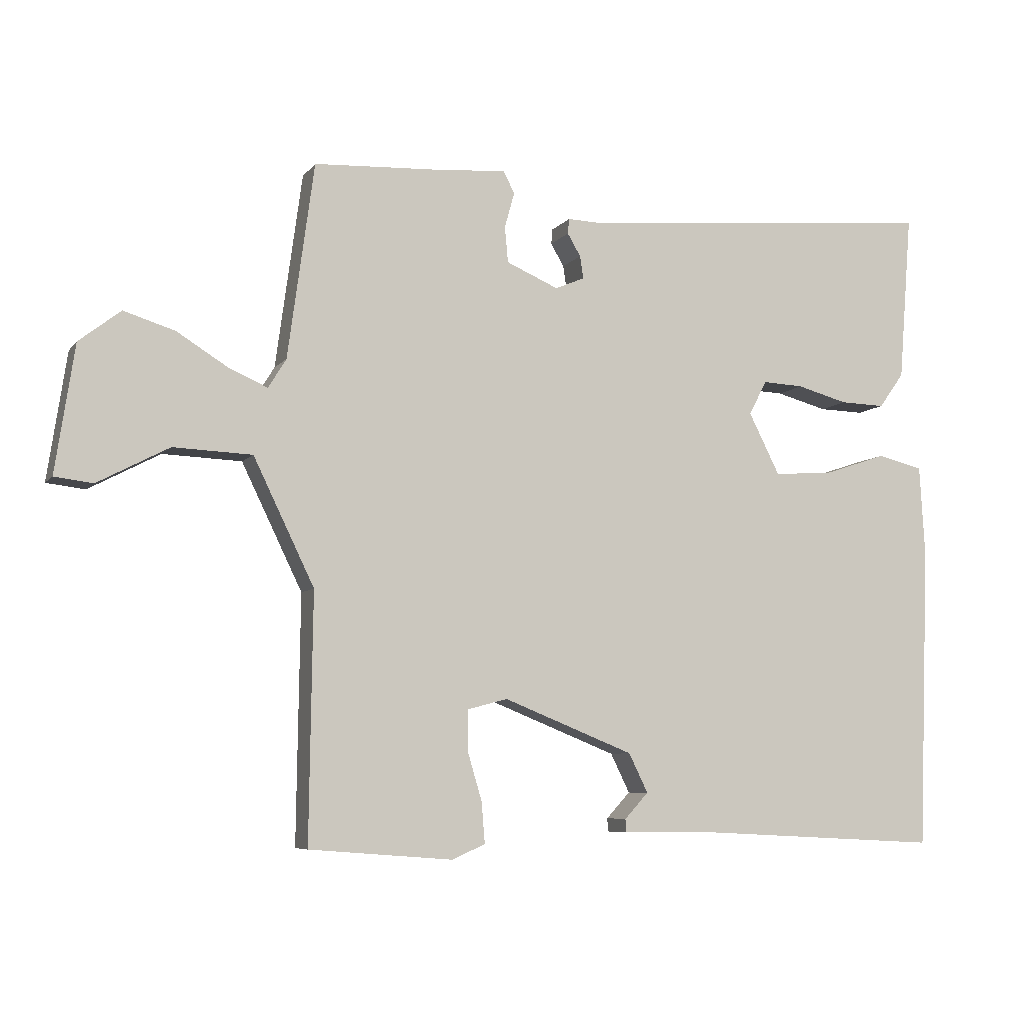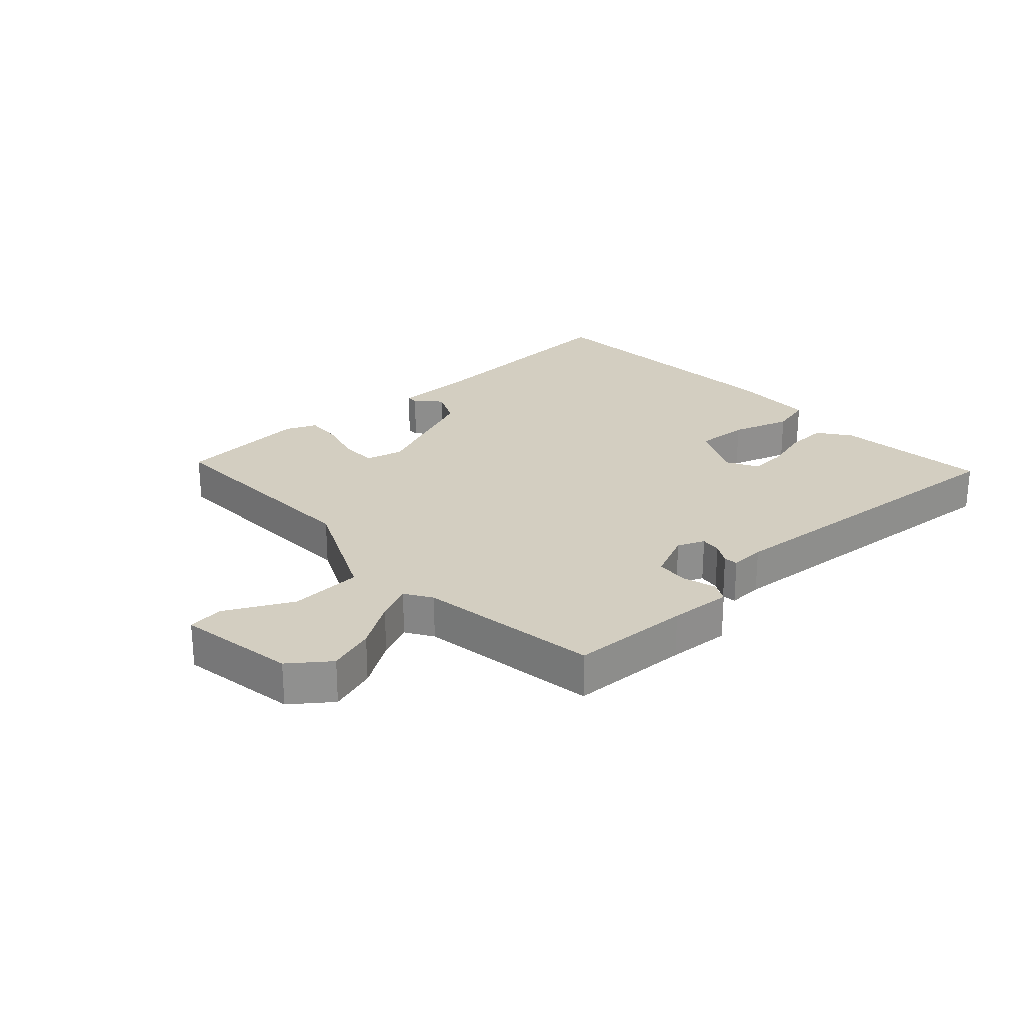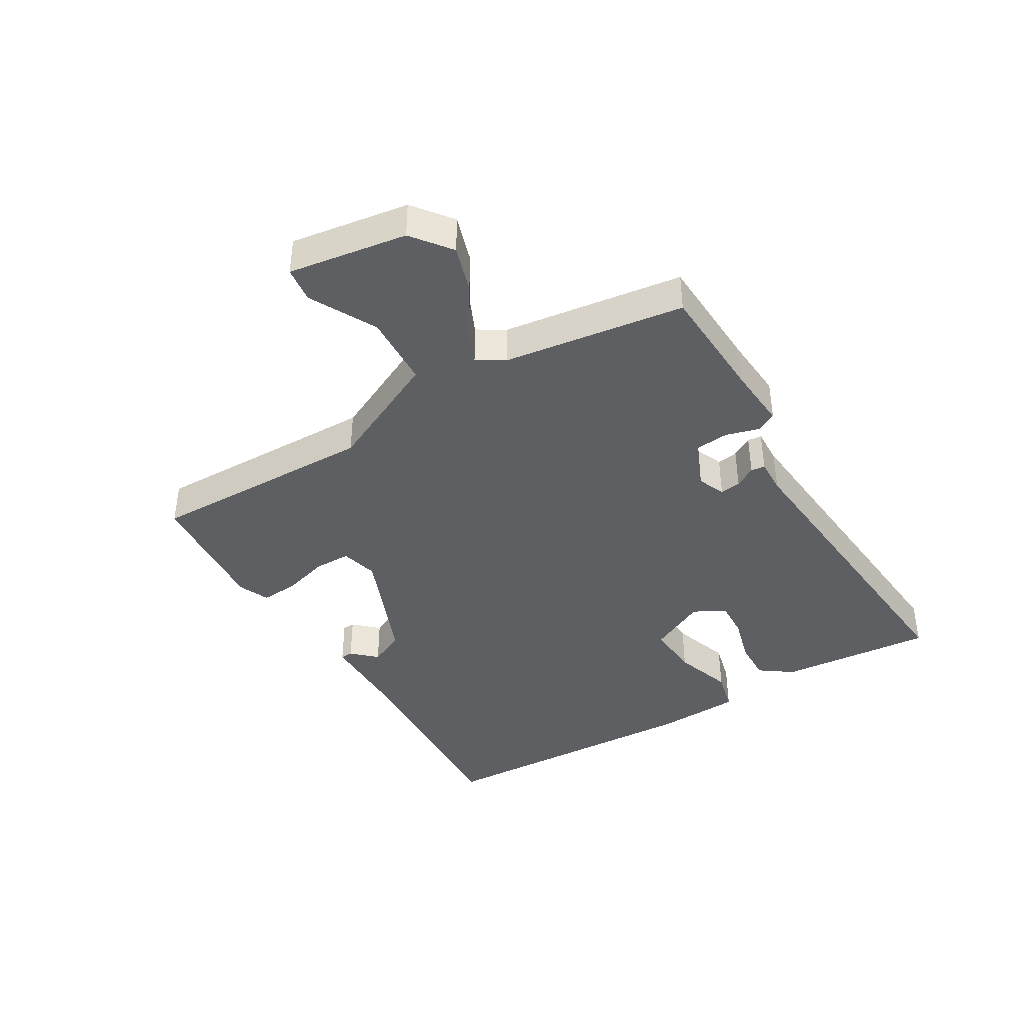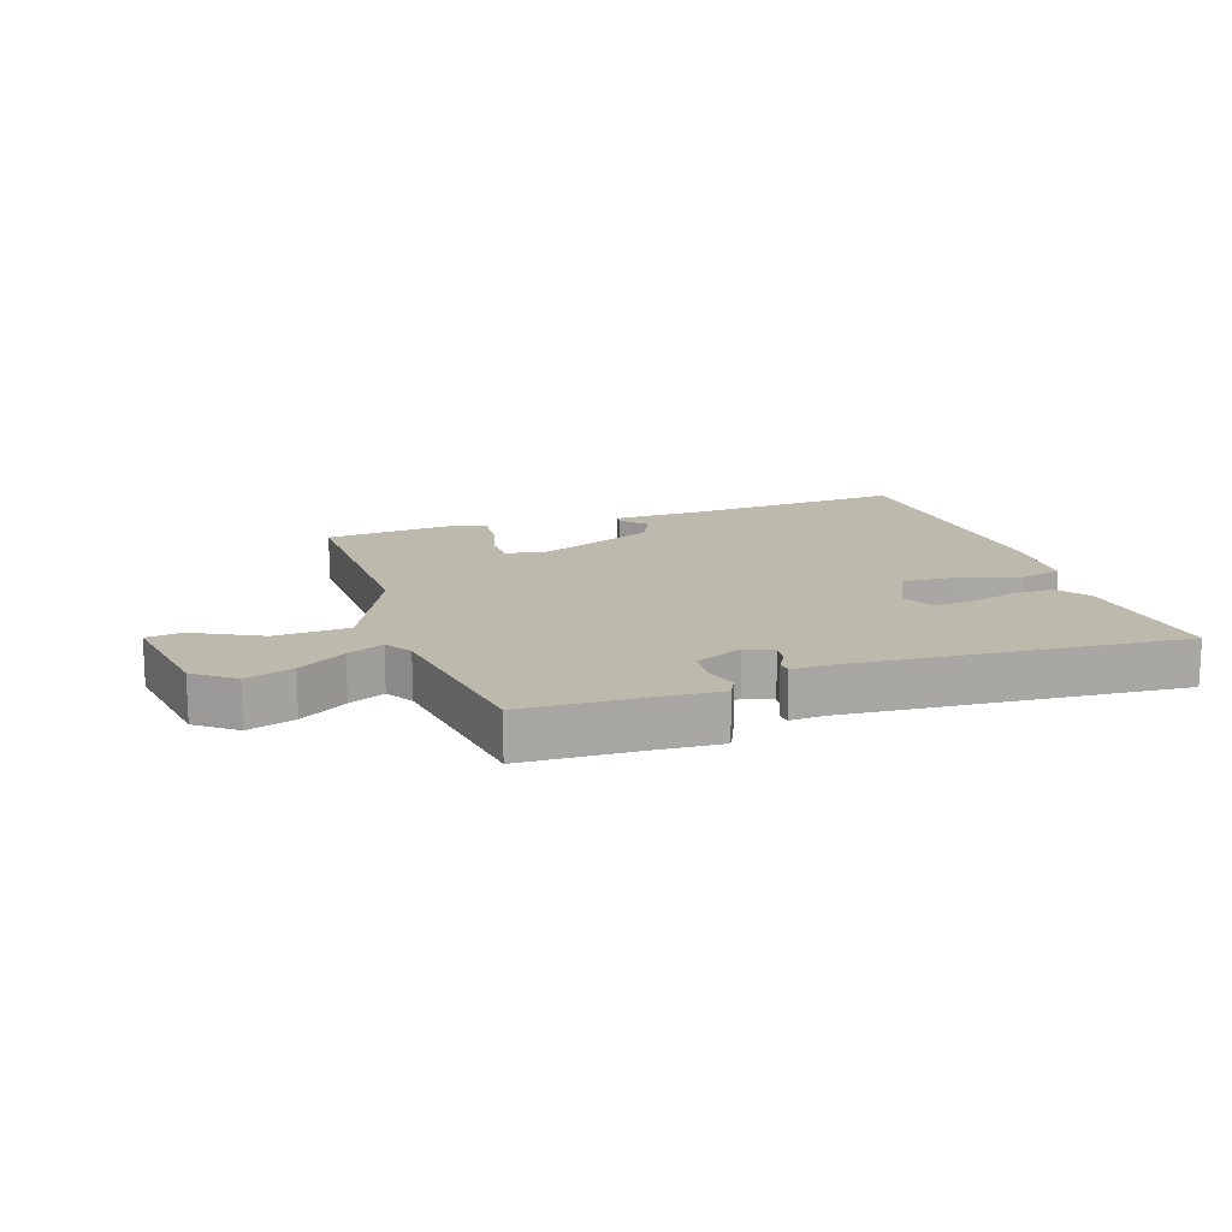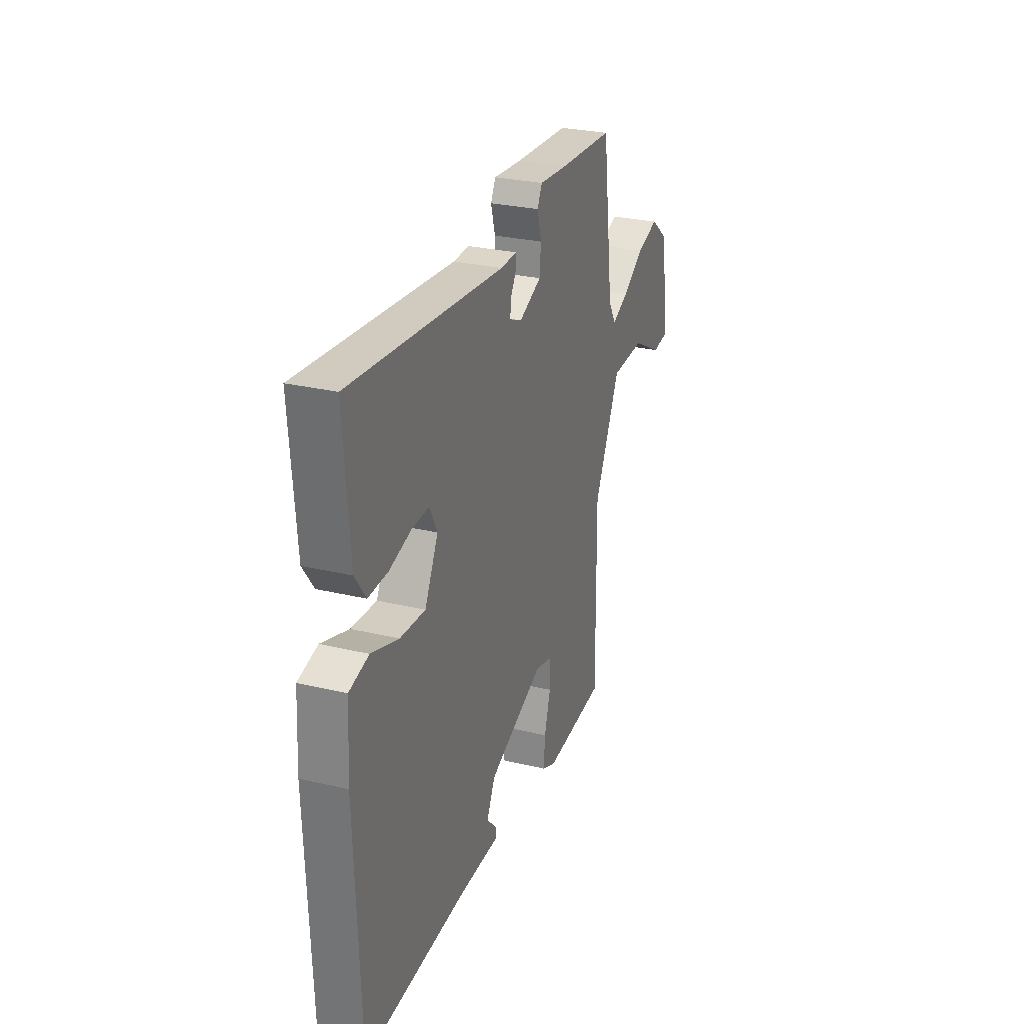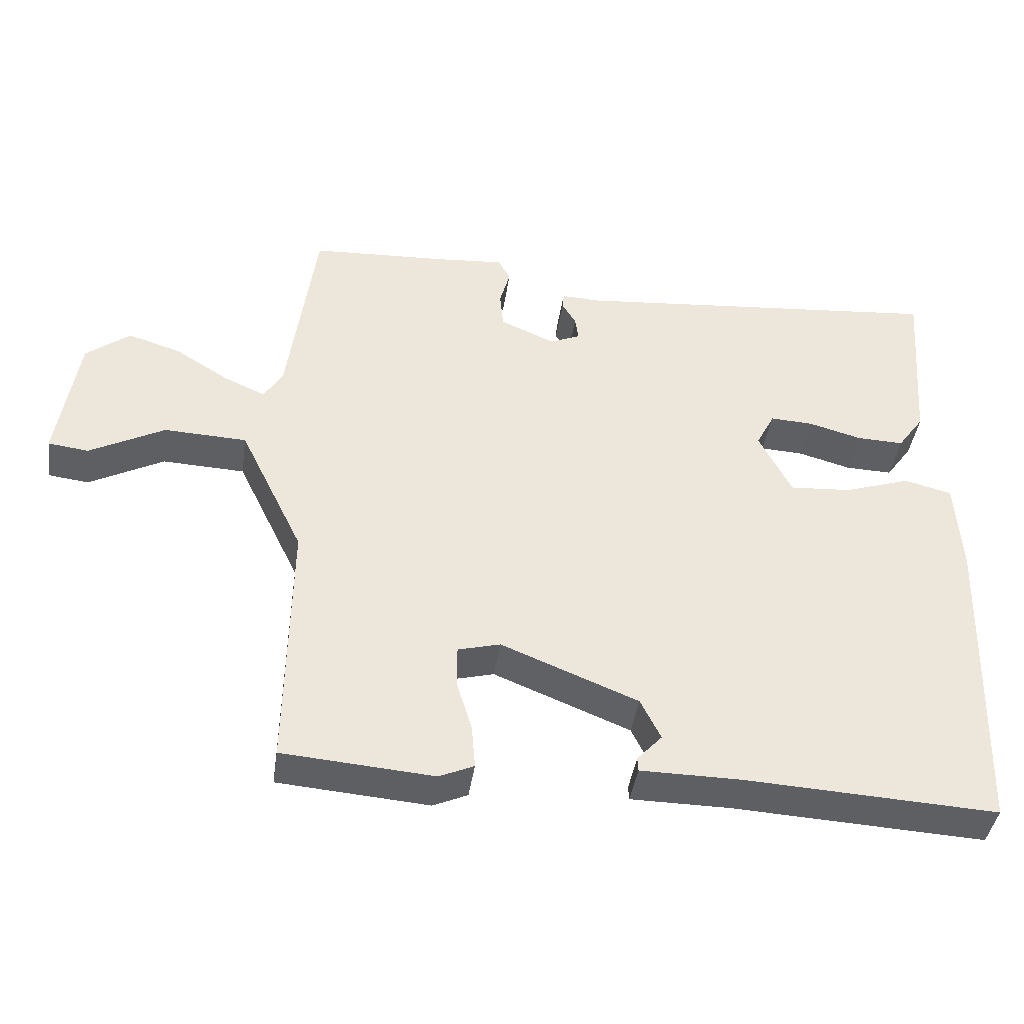
<metadata>
{"format":"obj","ext":"obj","renderer":"f3d","projection":"perspective","resolution":1024,"background":"white","views":[{"elev":-6.9,"azim":-20.4,"up":"+Z"},{"elev":24.9,"azim":-43.3,"up":"+Y"},{"elev":-40.4,"azim":-59.4,"up":"+Y"},{"elev":15.0,"azim":-19.3,"up":"+Y"},{"elev":27.9,"azim":110.0,"up":"+Z"},{"elev":-41.5,"azim":-8.2,"up":"+Z"}]}
</metadata>
<code>
v 0.5 0.07 0.5
v 0.48 0.07 0.247
v 0.442 0.07 0.194
v 0.374 0.07 0.196
v 0.297 0.07 0.217
v 0.235 0.07 0.22
v 0.208 0.07 0.168
v 0.255 0.07 0.075
v 0.344 0.07 0.081
v 0.44 0.07 0.113
v 0.509 0.07 0.096
v 0.517 0.07 -0.042
v 0.5 0.07 -0.5
v 0.136 0.07 -0.481
v -0.008 0.07 -0.48
v -0.009 0.07 -0.46
v 0.027 0.07 -0.421
v -0.002 0.07 -0.362
v -0.199 0.07 -0.283
v -0.26 0.07 -0.299
v -0.26 0.07 -0.359
v -0.238 0.07 -0.433
v -0.233 0.07 -0.495
v -0.283 0.07 -0.517
v -0.5 0.07 -0.5
v -0.495 0.07 -0.128
v -0.587 0.07 0.062
v -0.706 0.07 0.067
v -0.814 0.07 0.01
v -0.872 0.07 0.017
v -0.843 0.07 0.21
v -0.78 0.07 0.259
v -0.703 0.07 0.235
v -0.626 0.07 0.187
v -0.567 0.07 0.161
v -0.54 0.07 0.205
v -0.5 0.07 0.5
v -0.305 0.07 0.51
v -0.204 0.07 0.518
v -0.187 0.07 0.485
v -0.202 0.07 0.431
v -0.197 0.07 0.377
v -0.118 0.07 0.343
v -0.074 0.07 0.362
v -0.079 0.07 0.396
v -0.099 0.07 0.43
v -0.097 0.07 0.453
v -0.04 0.07 0.451
v 0.5 0 0.5
v 0.48 0 0.247
v 0.442 0 0.194
v 0.374 0 0.196
v 0.297 0 0.217
v 0.235 0 0.22
v 0.208 0 0.168
v 0.255 0 0.075
v 0.344 0 0.081
v 0.44 0 0.113
v 0.509 0 0.096
v 0.517 0 -0.042
v 0.5 0 -0.5
v 0.136 0 -0.481
v -0.008 0 -0.48
v -0.009 0 -0.46
v 0.027 0 -0.421
v -0.002 0 -0.362
v -0.199 0 -0.283
v -0.26 0 -0.299
v -0.26 0 -0.359
v -0.238 0 -0.433
v -0.233 0 -0.495
v -0.283 0 -0.517
v -0.5 0 -0.5
v -0.495 0 -0.128
v -0.587 0 0.062
v -0.706 0 0.067
v -0.814 0 0.01
v -0.872 0 0.017
v -0.843 0 0.21
v -0.78 0 0.259
v -0.703 0 0.235
v -0.626 0 0.187
v -0.567 0 0.161
v -0.54 0 0.205
v -0.5 0 0.5
v -0.305 0 0.51
v -0.204 0 0.518
v -0.187 0 0.485
v -0.202 0 0.431
v -0.197 0 0.377
v -0.118 0 0.343
v -0.074 0 0.362
v -0.079 0 0.396
v -0.099 0 0.43
v -0.097 0 0.453
v -0.04 0 0.451
f 45 46 47 48
f 3 4 5
f 2 3 5
f 1 2 5
f 48 1 5
f 45 48 5
f 44 45 5
f 43 44 5 6
f 38 39 40 41
f 38 41 42
f 37 38 42
f 36 37 42
f 35 36 42 43
f 32 33 34
f 31 32 34
f 30 31 34
f 29 30 34
f 28 29 34
f 27 28 34 35
f 43 6 7
f 35 43 7
f 27 35 7
f 26 27 7
f 24 25 26
f 23 24 26
f 22 23 26
f 21 22 26
f 14 15 16 17
f 14 17 18
f 13 14 18
f 12 13 18
f 11 12 18
f 10 11 18
f 9 10 18
f 8 9 18 19
f 8 19 20
f 7 8 20
f 26 7 20
f 20 21 26
f 96 95 94 93
f 53 52 51
f 53 51 50
f 53 50 49
f 53 49 96
f 53 96 93
f 53 93 92
f 54 53 92 91
f 89 88 87 86
f 90 89 86
f 90 86 85
f 90 85 84
f 91 90 84 83
f 82 81 80
f 82 80 79
f 82 79 78
f 82 78 77
f 82 77 76
f 83 82 76 75
f 55 54 91
f 55 91 83
f 55 83 75
f 55 75 74
f 74 73 72
f 74 72 71
f 74 71 70
f 74 70 69
f 65 64 63 62
f 66 65 62
f 66 62 61
f 66 61 60
f 66 60 59
f 66 59 58
f 66 58 57
f 67 66 57 56
f 68 67 56
f 68 56 55
f 68 55 74
f 74 69 68
f 1 49 50 2
f 2 50 51 3
f 3 51 52 4
f 4 52 53 5
f 5 53 54 6
f 6 54 55 7
f 7 55 56 8
f 8 56 57 9
f 9 57 58 10
f 10 58 59 11
f 11 59 60 12
f 12 60 61 13
f 13 61 62 14
f 14 62 63 15
f 15 63 64 16
f 16 64 65 17
f 17 65 66 18
f 18 66 67 19
f 19 67 68 20
f 20 68 69 21
f 21 69 70 22
f 22 70 71 23
f 23 71 72 24
f 24 72 73 25
f 25 73 74 26
f 26 74 75 27
f 27 75 76 28
f 28 76 77 29
f 29 77 78 30
f 30 78 79 31
f 31 79 80 32
f 32 80 81 33
f 33 81 82 34
f 34 82 83 35
f 35 83 84 36
f 36 84 85 37
f 37 85 86 38
f 38 86 87 39
f 39 87 88 40
f 40 88 89 41
f 41 89 90 42
f 42 90 91 43
f 43 91 92 44
f 44 92 93 45
f 45 93 94 46
f 46 94 95 47
f 47 95 96 48
f 48 96 49 1

</code>
